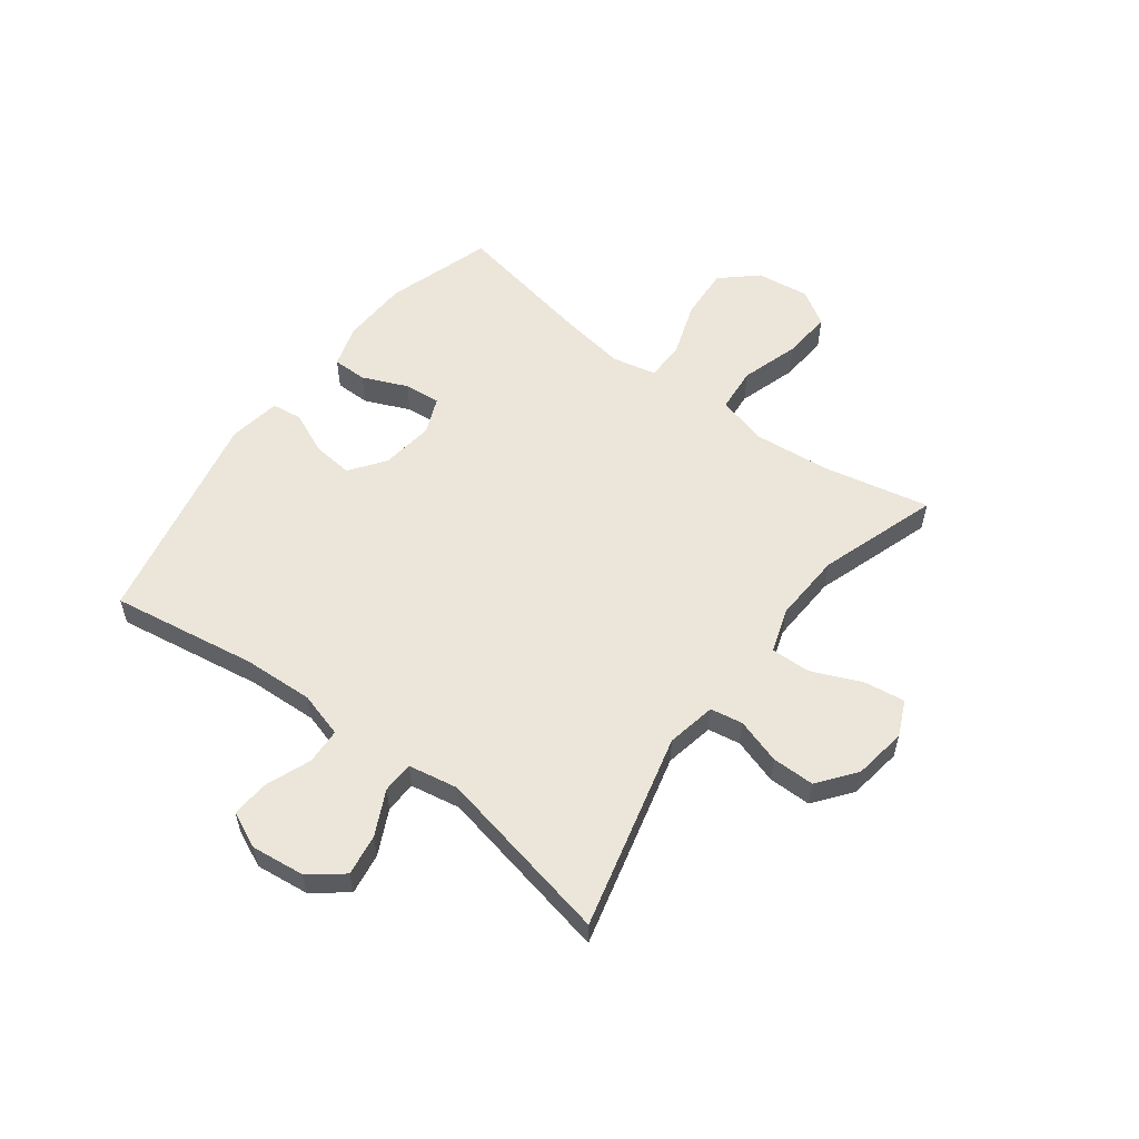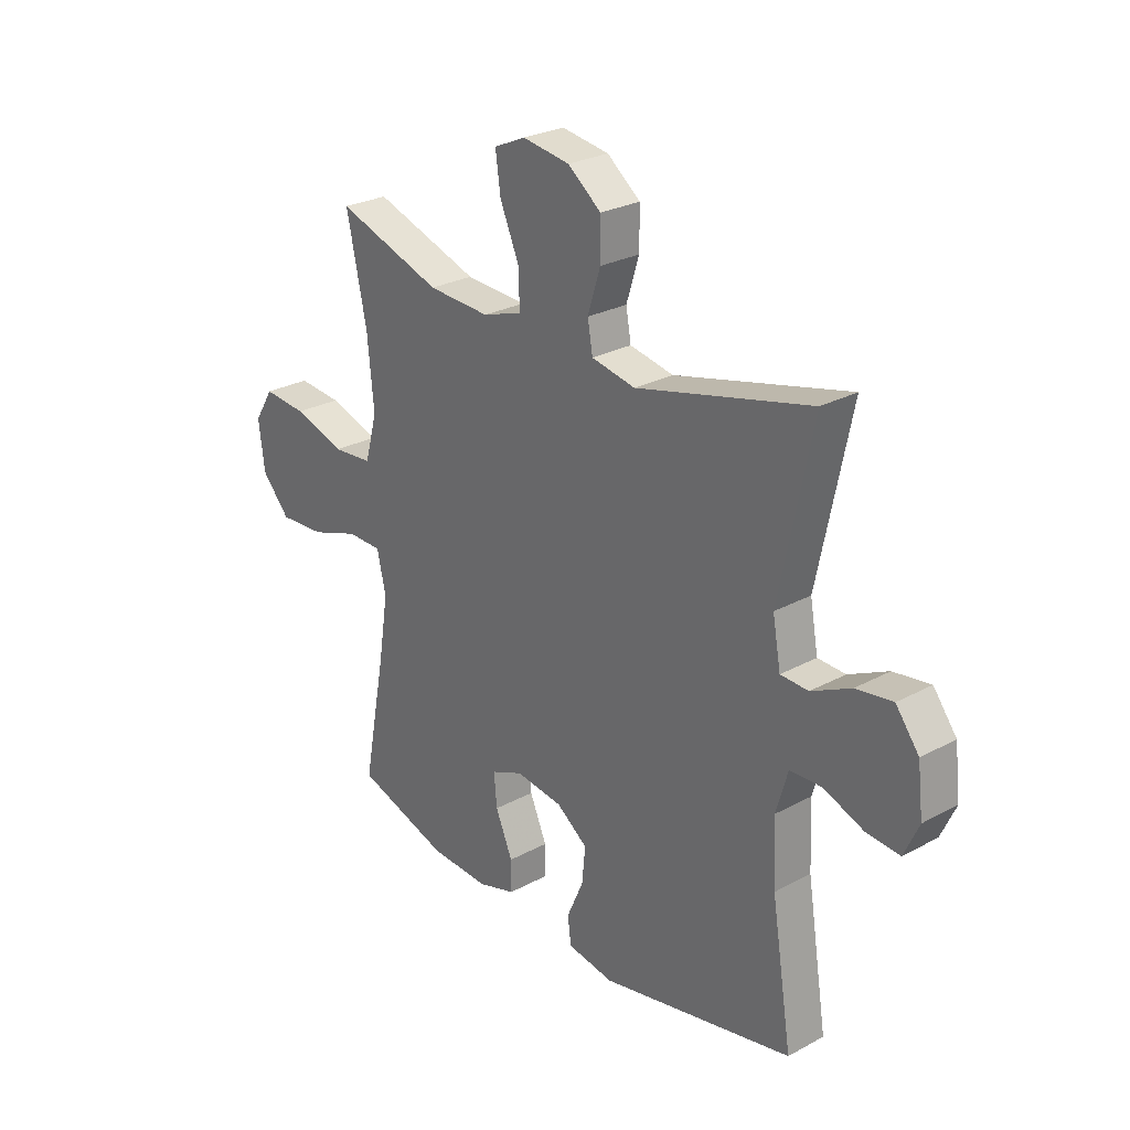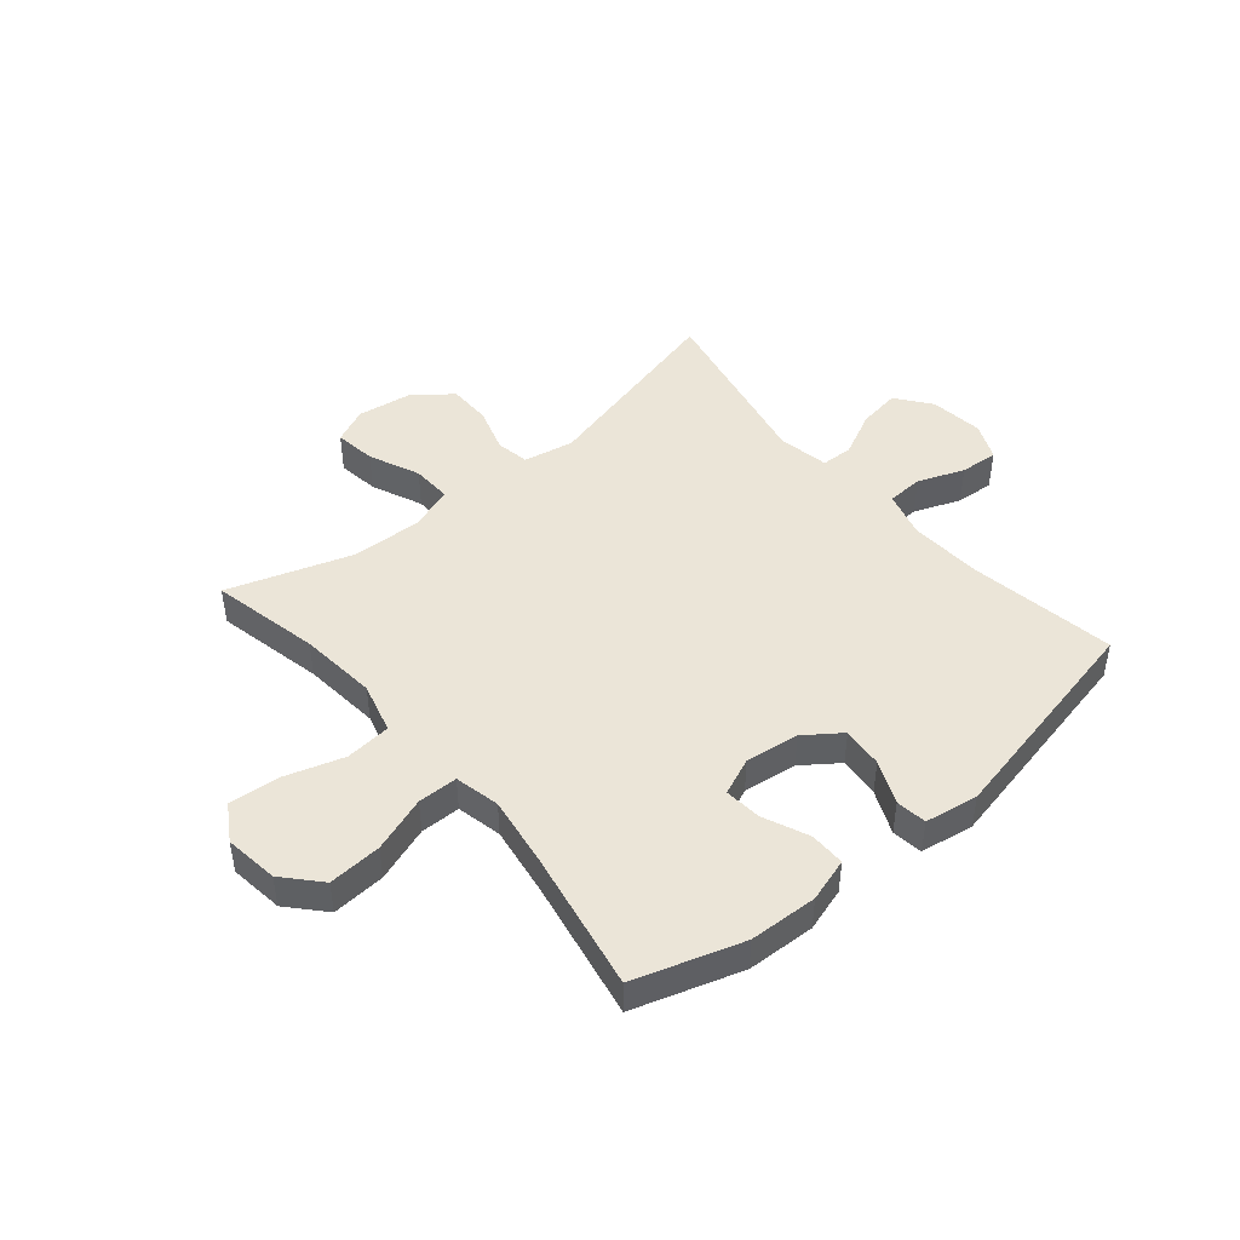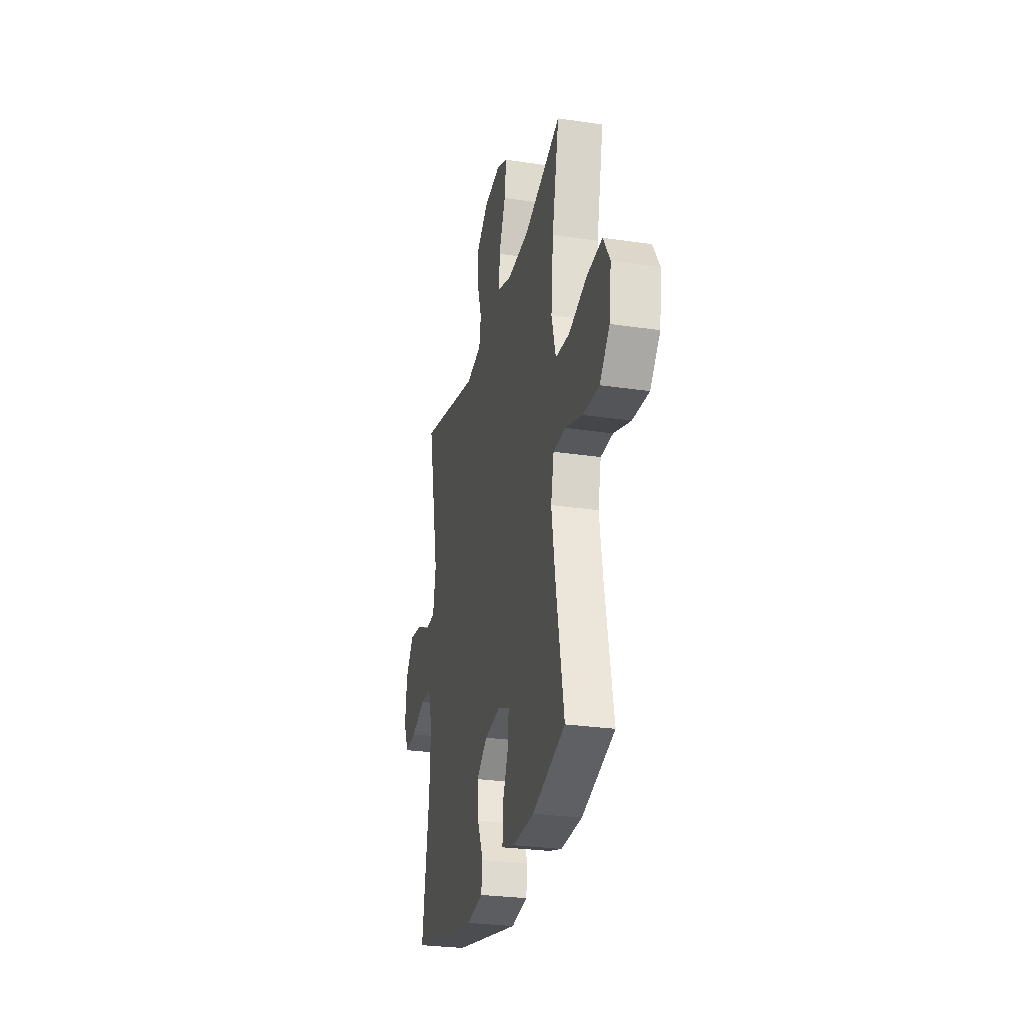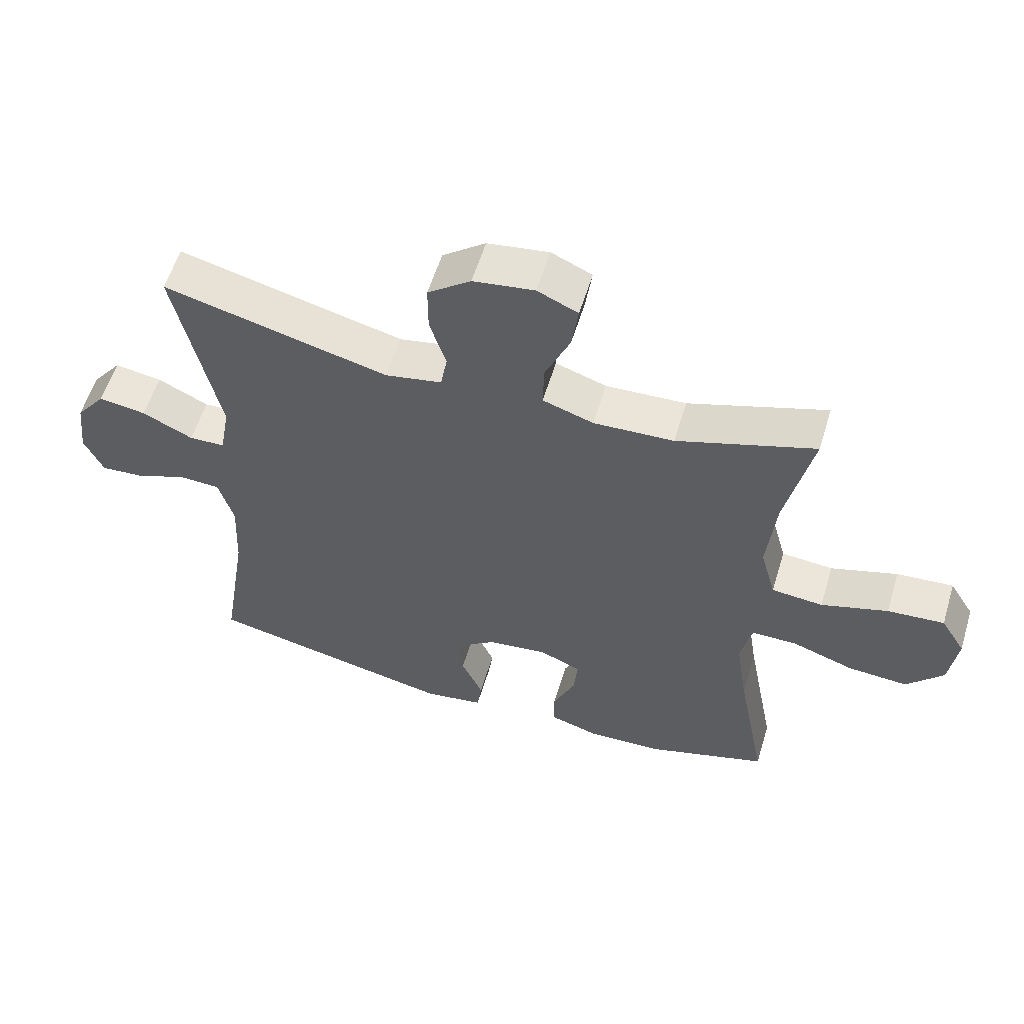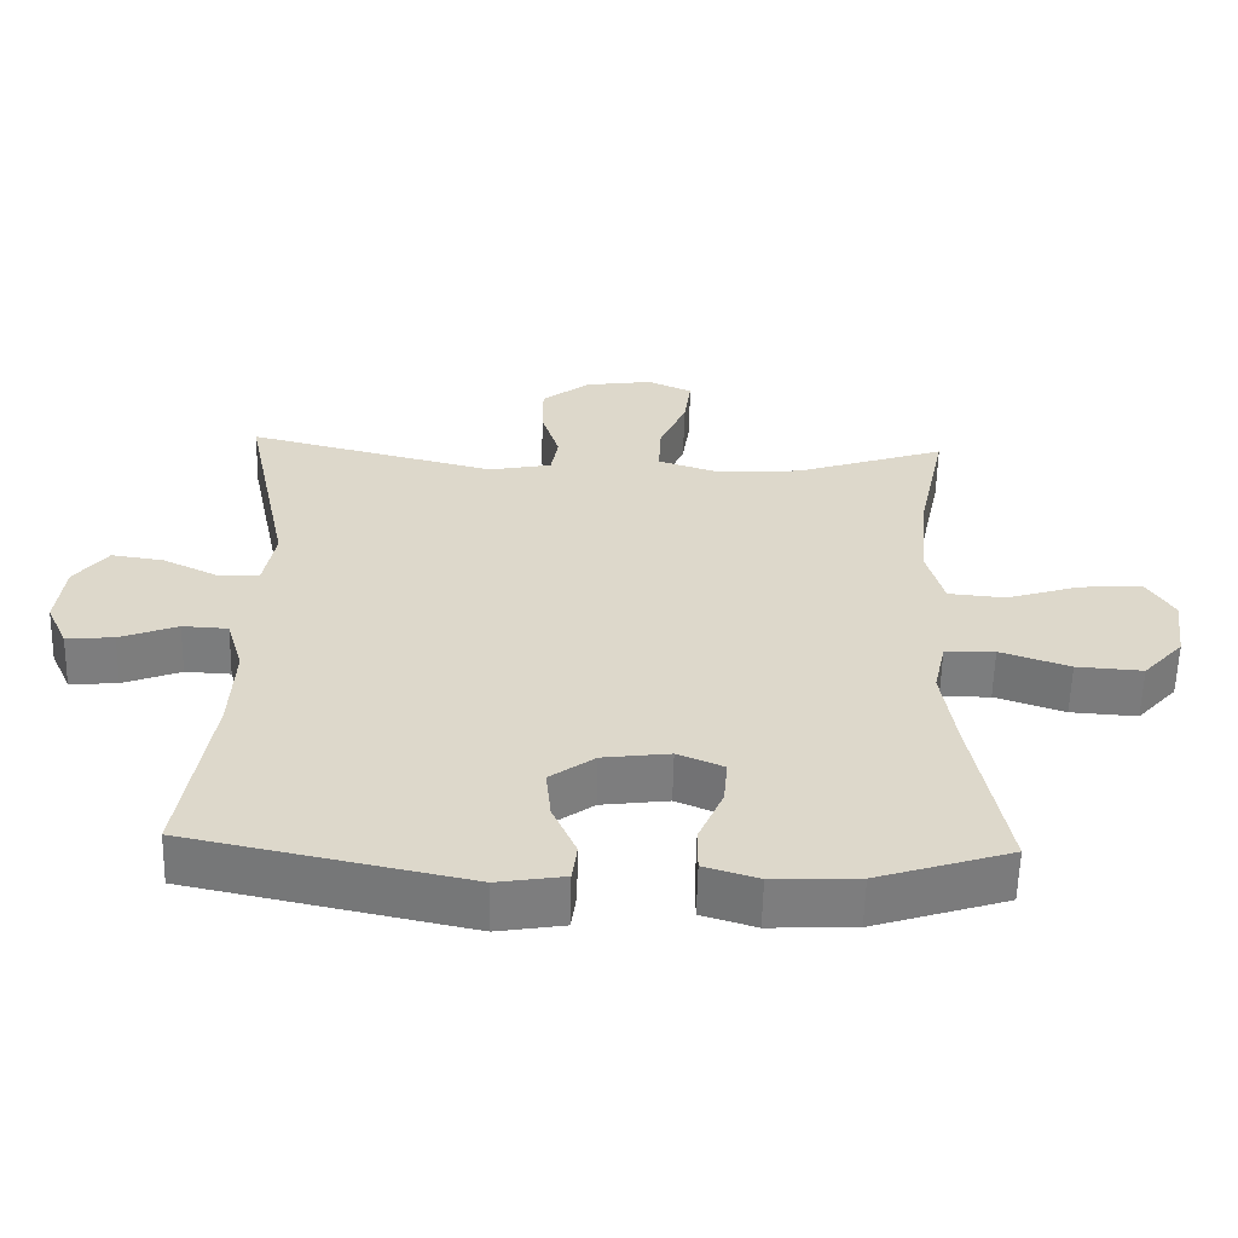
<metadata>
{"format":"obj","ext":"obj","renderer":"f3d","projection":"perspective","resolution":1024,"background":"white","views":[{"elev":56.7,"azim":-53.1,"up":"+Y"},{"elev":26.7,"azim":-130.2,"up":"+Z"},{"elev":45.8,"azim":139.9,"up":"+Y"},{"elev":-27.7,"azim":77.1,"up":"+Z"},{"elev":57.7,"azim":16.9,"up":"+Z"},{"elev":-58.9,"azim":-1.4,"up":"+Z"}]}
</metadata>
<code>
v -0.5 0.07 0.5
v -0.155 0.07 0.414
v -0.068 0.07 0.431
v -0.058 0.07 0.488
v -0.083 0.07 0.568
v -0.083 0.07 0.643
v -0.017 0.07 0.694
v 0.077 0.07 0.708
v 0.139 0.07 0.68
v 0.129 0.07 0.608
v 0.091 0.07 0.52
v 0.089 0.07 0.45
v 0.167 0.07 0.424
v 0.29 0.07 0.43
v 0.5 0.07 0.5
v 0.46 0.07 0.312
v 0.447 0.07 0.177
v 0.471 0.07 0.089
v 0.55 0.07 0.082
v 0.652 0.07 0.114
v 0.739 0.07 0.121
v 0.777 0.07 0.059
v 0.765 0.07 -0.034
v 0.709 0.07 -0.096
v 0.617 0.07 -0.09
v 0.521 0.07 -0.057
v 0.452 0.07 -0.058
v 0.435 0.07 -0.136
v 0.454 0.07 -0.258
v 0.5 0.07 -0.5
v 0.315 0.07 -0.559
v 0.197 0.07 -0.564
v 0.122 0.07 -0.541
v 0.122 0.07 -0.48
v 0.156 0.07 -0.401
v 0.162 0.07 -0.337
v 0.098 0.07 -0.31
v 0.005 0.07 -0.322
v -0.057 0.07 -0.367
v -0.05 0.07 -0.438
v -0.017 0.07 -0.513
v -0.024 0.07 -0.566
v -0.116 0.07 -0.581
v -0.5 0.07 -0.5
v -0.459 0.07 -0.243
v -0.453 0.07 -0.119
v -0.476 0.07 -0.039
v -0.539 0.07 -0.036
v -0.619 0.07 -0.067
v -0.685 0.07 -0.072
v -0.714 0.07 -0.008
v -0.703 0.07 0.085
v -0.657 0.07 0.145
v -0.584 0.07 0.134
v -0.506 0.07 0.096
v -0.451 0.07 0.098
v -0.435 0.07 0.186
v -0.5 0 0.5
v -0.155 0 0.414
v -0.068 0 0.431
v -0.058 0 0.488
v -0.083 0 0.568
v -0.083 0 0.643
v -0.017 0 0.694
v 0.077 0 0.708
v 0.139 0 0.68
v 0.129 0 0.608
v 0.091 0 0.52
v 0.089 0 0.45
v 0.167 0 0.424
v 0.29 0 0.43
v 0.5 0 0.5
v 0.46 0 0.312
v 0.447 0 0.177
v 0.471 0 0.089
v 0.55 0 0.082
v 0.652 0 0.114
v 0.739 0 0.121
v 0.777 0 0.059
v 0.765 0 -0.034
v 0.709 0 -0.096
v 0.617 0 -0.09
v 0.521 0 -0.057
v 0.452 0 -0.058
v 0.435 0 -0.136
v 0.454 0 -0.258
v 0.5 0 -0.5
v 0.315 0 -0.559
v 0.197 0 -0.564
v 0.122 0 -0.541
v 0.122 0 -0.48
v 0.156 0 -0.401
v 0.162 0 -0.337
v 0.098 0 -0.31
v 0.005 0 -0.322
v -0.057 0 -0.367
v -0.05 0 -0.438
v -0.017 0 -0.513
v -0.024 0 -0.566
v -0.116 0 -0.581
v -0.5 0 -0.5
v -0.459 0 -0.243
v -0.453 0 -0.119
v -0.476 0 -0.039
v -0.539 0 -0.036
v -0.619 0 -0.067
v -0.685 0 -0.072
v -0.714 0 -0.008
v -0.703 0 0.085
v -0.657 0 0.145
v -0.584 0 0.134
v -0.506 0 0.096
v -0.451 0 0.098
v -0.435 0 0.186
f 52 53 54 55
f 52 55 56
f 51 52 56
f 48 49 50 51
f 47 48 51 56
f 46 47 56
f 42 43 44 45
f 40 41 42 45
f 39 40 45 46
f 38 39 46 56
f 32 33 34 35
f 32 35 36
f 29 30 31 32
f 28 29 32 36
f 27 28 36 37
f 23 24 25 26
f 23 26 27
f 22 23 27
f 19 20 21 22
f 18 19 22 27
f 17 18 27 37
f 14 15 16
f 13 14 16 17
f 12 13 17 37
f 8 9 10 11
f 8 11 12
f 4 5 6 7
f 3 4 7 8
f 57 1 2
f 57 2 3
f 56 57 3
f 38 56 3
f 12 37 38
f 3 8 12 38
f 112 111 110 109
f 113 112 109
f 113 109 108
f 108 107 106 105
f 113 108 105 104
f 113 104 103
f 102 101 100 99
f 102 99 98 97
f 103 102 97 96
f 113 103 96 95
f 92 91 90 89
f 93 92 89
f 89 88 87 86
f 93 89 86 85
f 94 93 85 84
f 83 82 81 80
f 84 83 80
f 84 80 79
f 79 78 77 76
f 84 79 76 75
f 94 84 75 74
f 73 72 71
f 74 73 71 70
f 94 74 70 69
f 68 67 66 65
f 69 68 65
f 64 63 62 61
f 65 64 61 60
f 59 58 114
f 60 59 114
f 60 114 113
f 60 113 95
f 95 94 69
f 95 69 65 60
f 1 58 59 2
f 2 59 60 3
f 3 60 61 4
f 4 61 62 5
f 5 62 63 6
f 6 63 64 7
f 7 64 65 8
f 8 65 66 9
f 9 66 67 10
f 10 67 68 11
f 11 68 69 12
f 12 69 70 13
f 13 70 71 14
f 14 71 72 15
f 15 72 73 16
f 16 73 74 17
f 17 74 75 18
f 18 75 76 19
f 19 76 77 20
f 20 77 78 21
f 21 78 79 22
f 22 79 80 23
f 23 80 81 24
f 24 81 82 25
f 25 82 83 26
f 26 83 84 27
f 27 84 85 28
f 28 85 86 29
f 29 86 87 30
f 30 87 88 31
f 31 88 89 32
f 32 89 90 33
f 33 90 91 34
f 34 91 92 35
f 35 92 93 36
f 36 93 94 37
f 37 94 95 38
f 38 95 96 39
f 39 96 97 40
f 40 97 98 41
f 41 98 99 42
f 42 99 100 43
f 43 100 101 44
f 44 101 102 45
f 45 102 103 46
f 46 103 104 47
f 47 104 105 48
f 48 105 106 49
f 49 106 107 50
f 50 107 108 51
f 51 108 109 52
f 52 109 110 53
f 53 110 111 54
f 54 111 112 55
f 55 112 113 56
f 56 113 114 57
f 57 114 58 1

</code>
